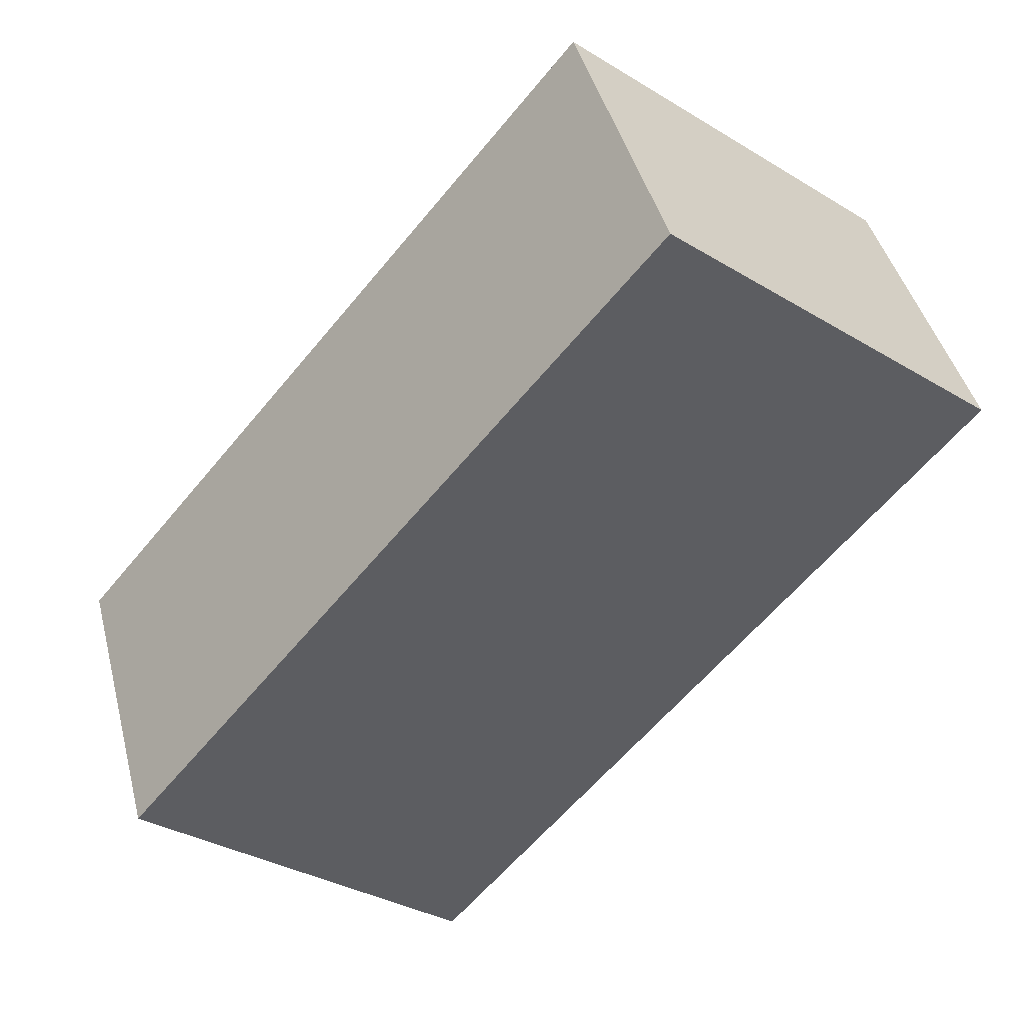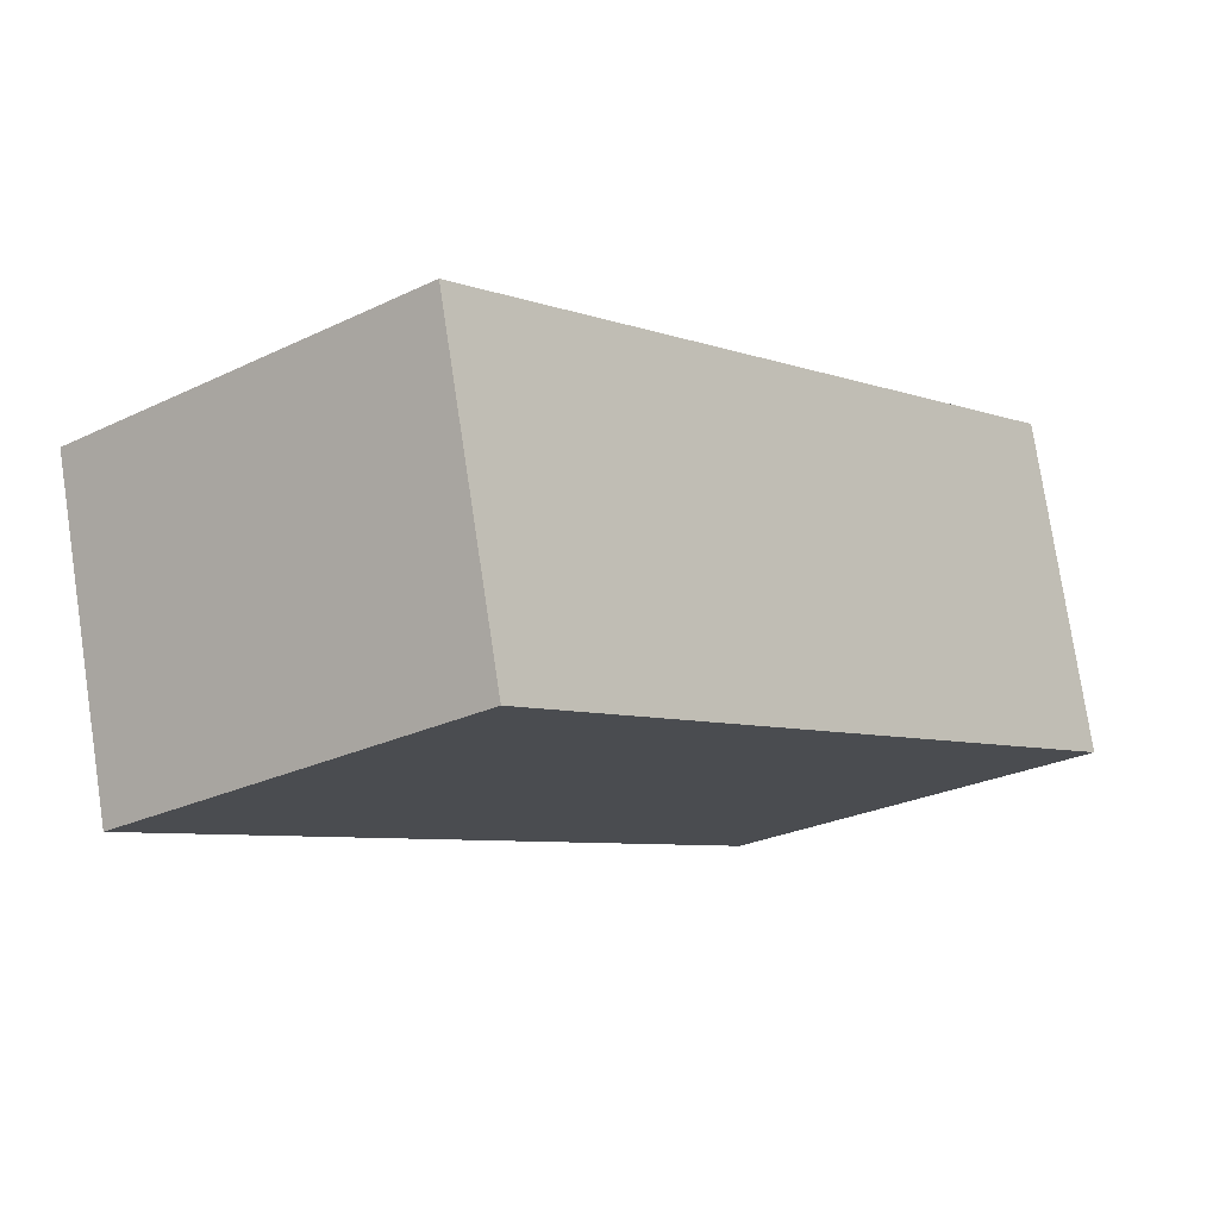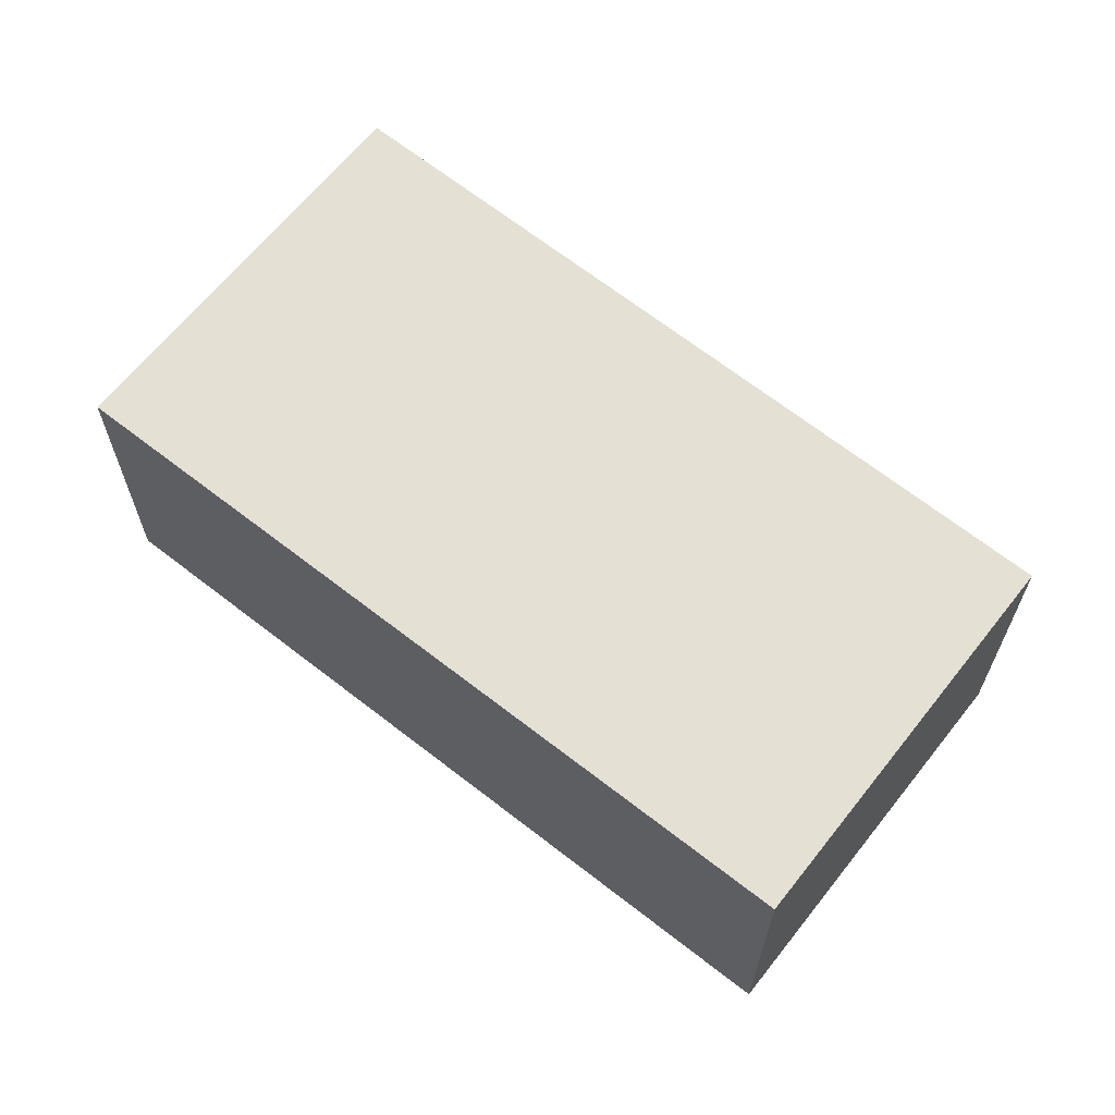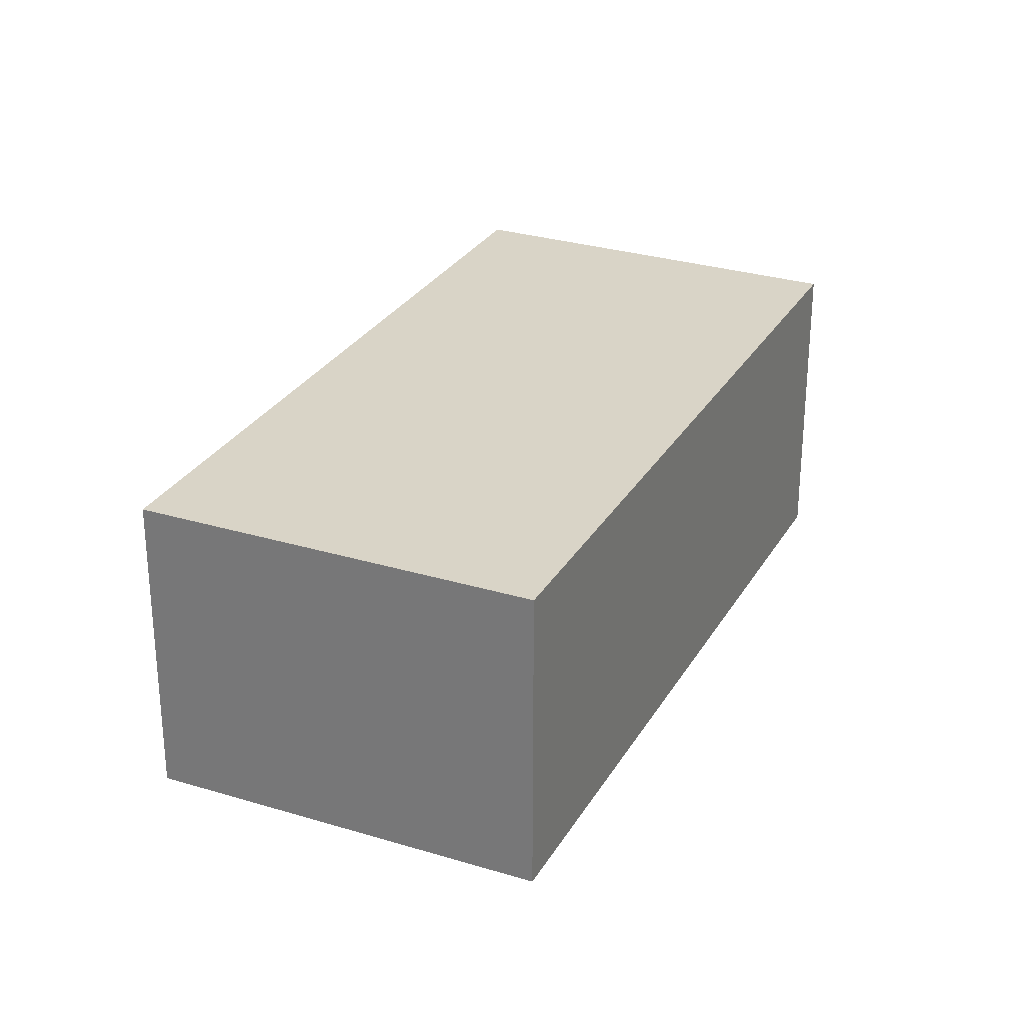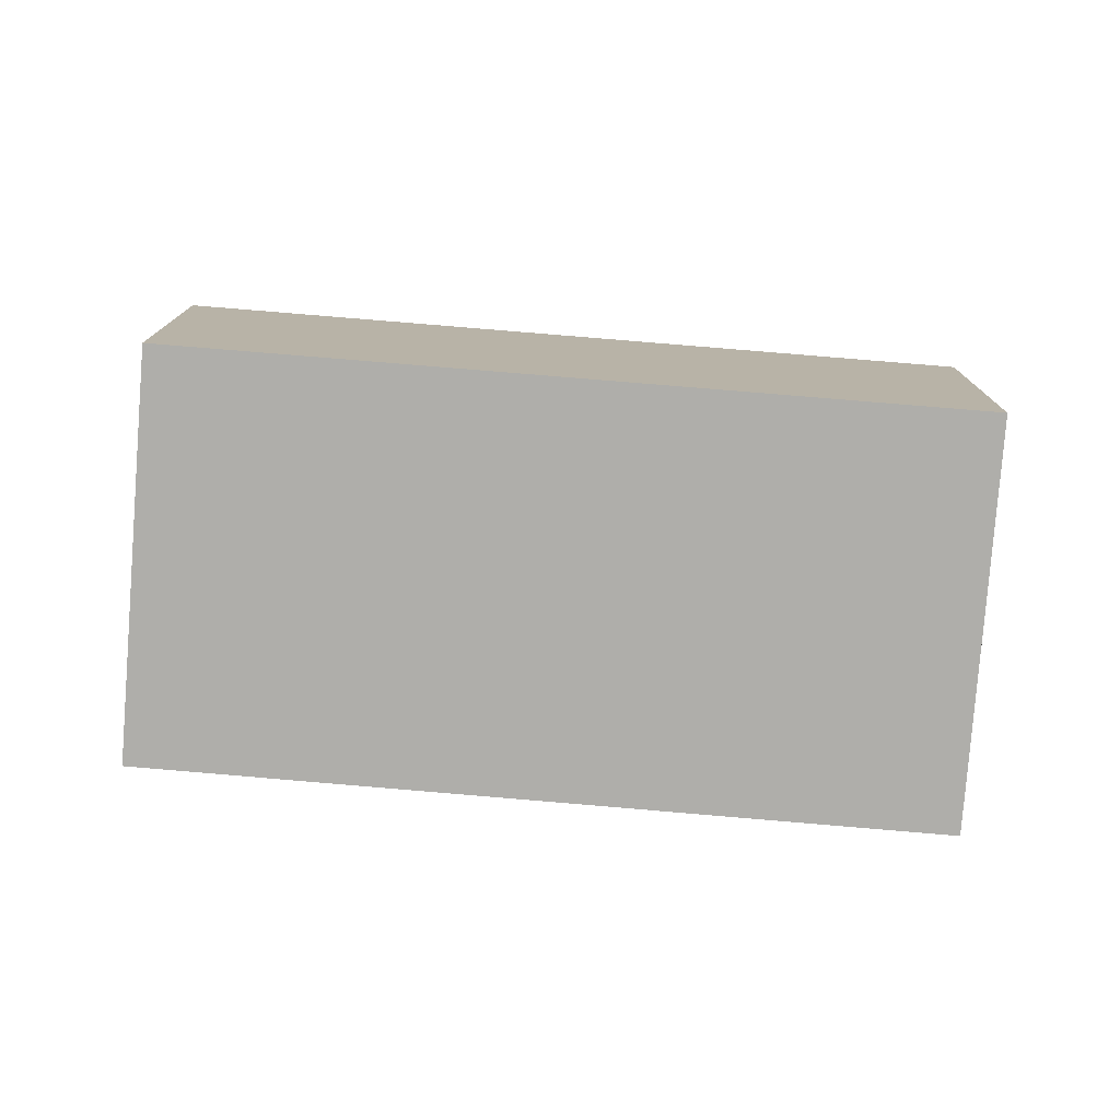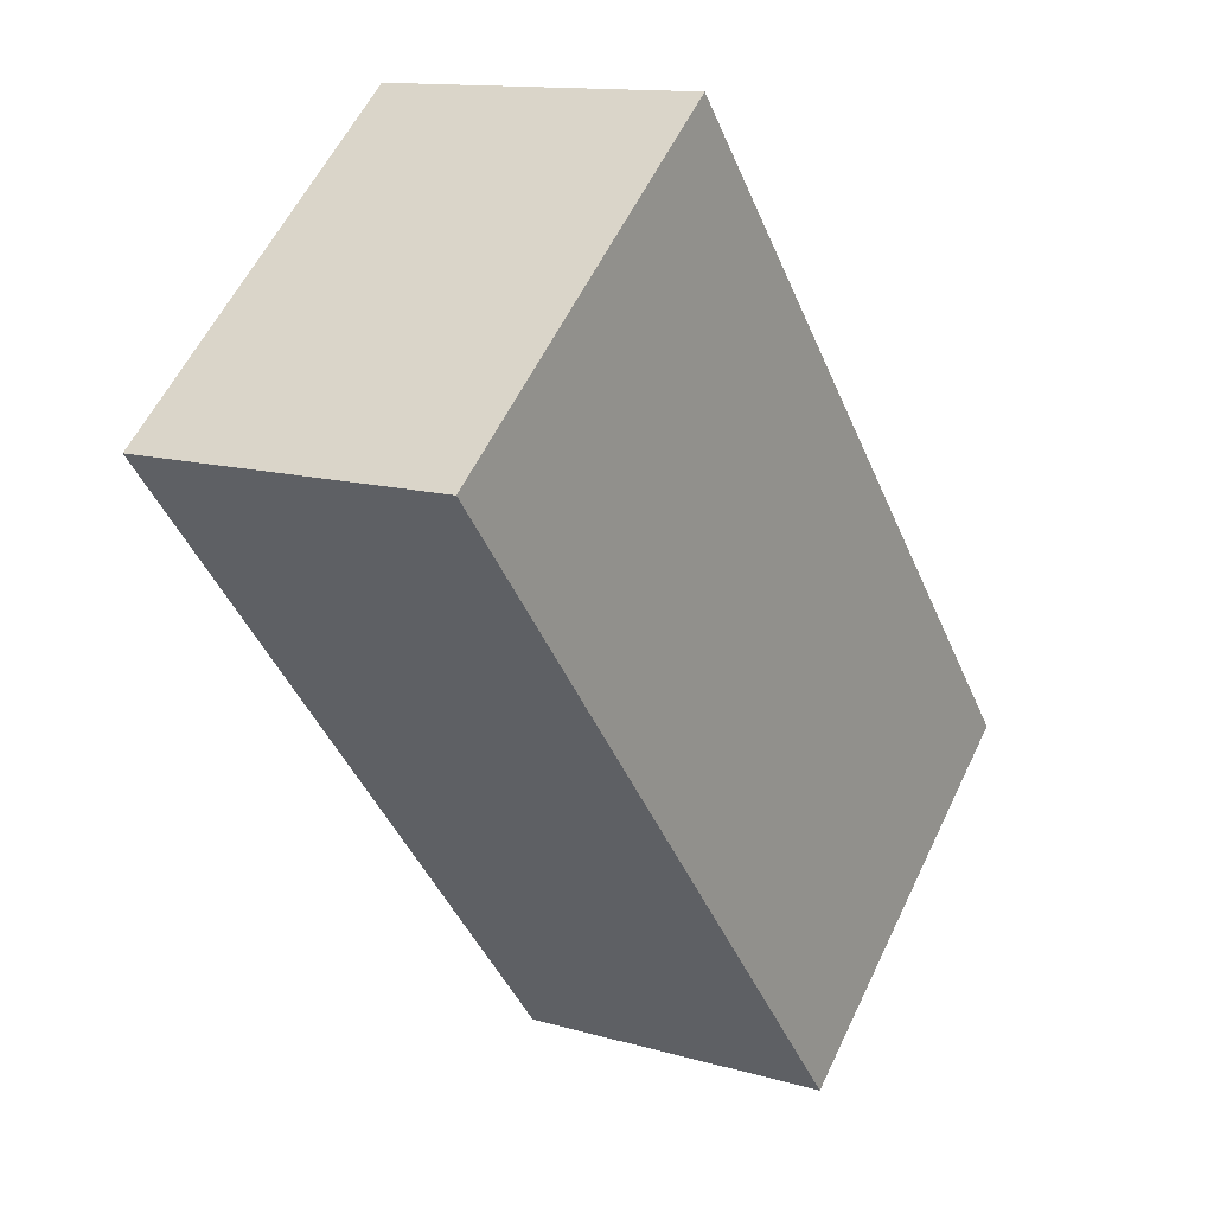
<metadata>
{"format":"obj","ext":"obj","renderer":"f3d","projection":"perspective","resolution":1024,"background":"white","views":[{"elev":42.9,"azim":-14.2,"up":"+Z"},{"elev":77.0,"azim":171.4,"up":"+Z"},{"elev":66.0,"azim":168.5,"up":"+Y"},{"elev":28.4,"azim":-115.2,"up":"+Y"},{"elev":-77.6,"azim":-54.6,"up":"+Y"},{"elev":12.7,"azim":123.9,"up":"+Z"}]}
</metadata>
<code>
v  2.309 2.308 -1.955
v  3.826 2.308 4.55
v  6.19 2.308 2.605
v  0 2.308 1.413e-16
v  6.19 -1.595e-16 2.605
v  2.309 1.197e-16 -1.955
v  0 0 0
v  3.826 -2.786e-16 4.55
g defaultobject
f 1 2 3
f 2 1 4
f 5 1 3
f 1 5 6
f 6 4 1
f 4 6 7
f 7 2 4
f 2 7 8
f 8 3 2
f 3 8 5
f 8 6 5
f 6 8 7

</code>
